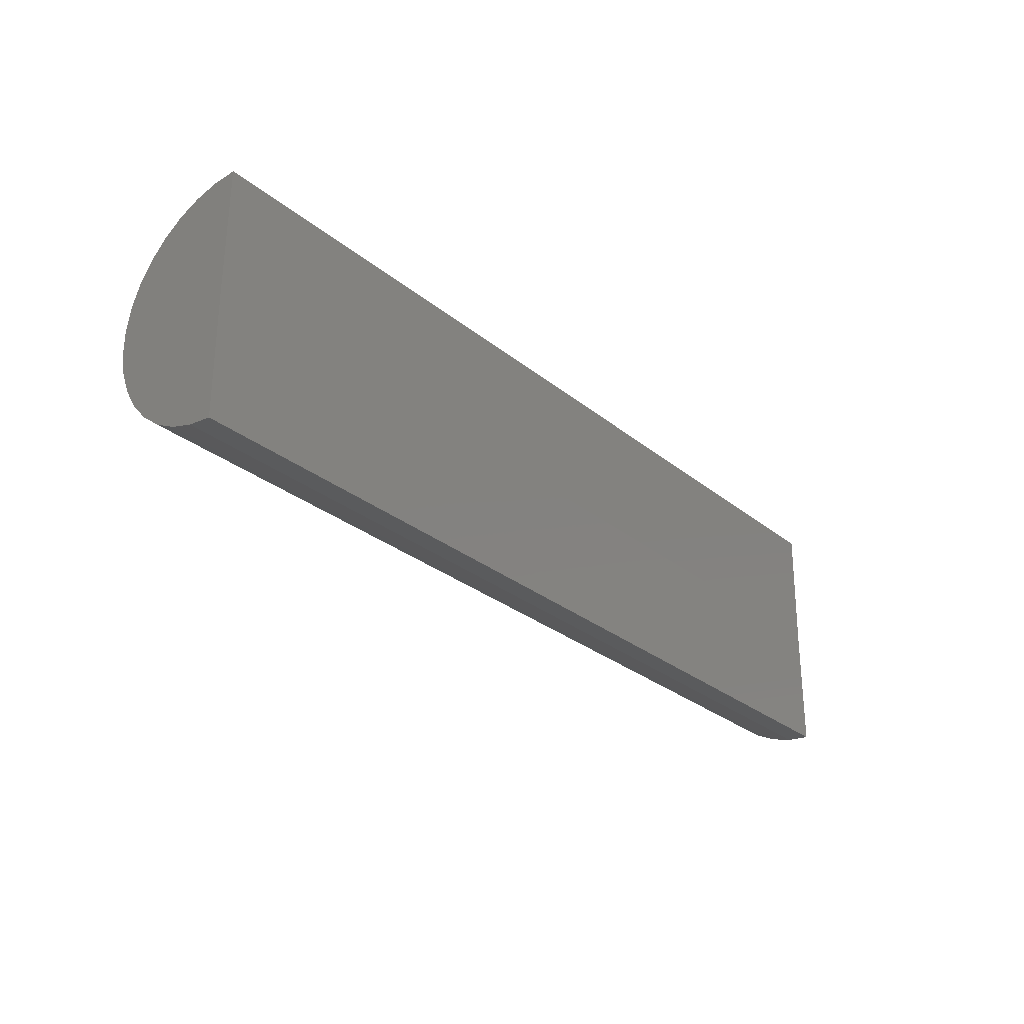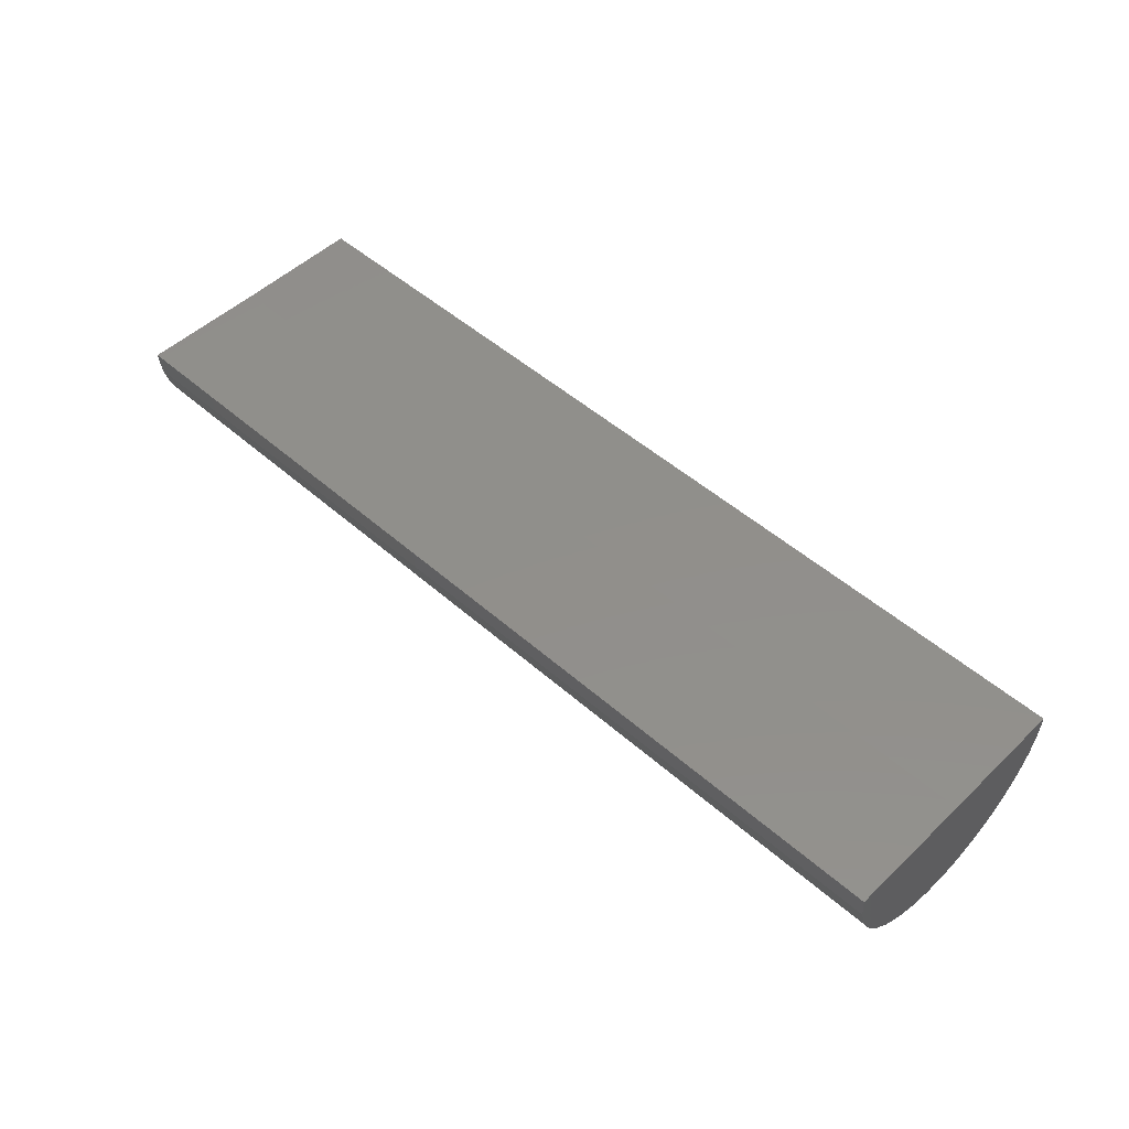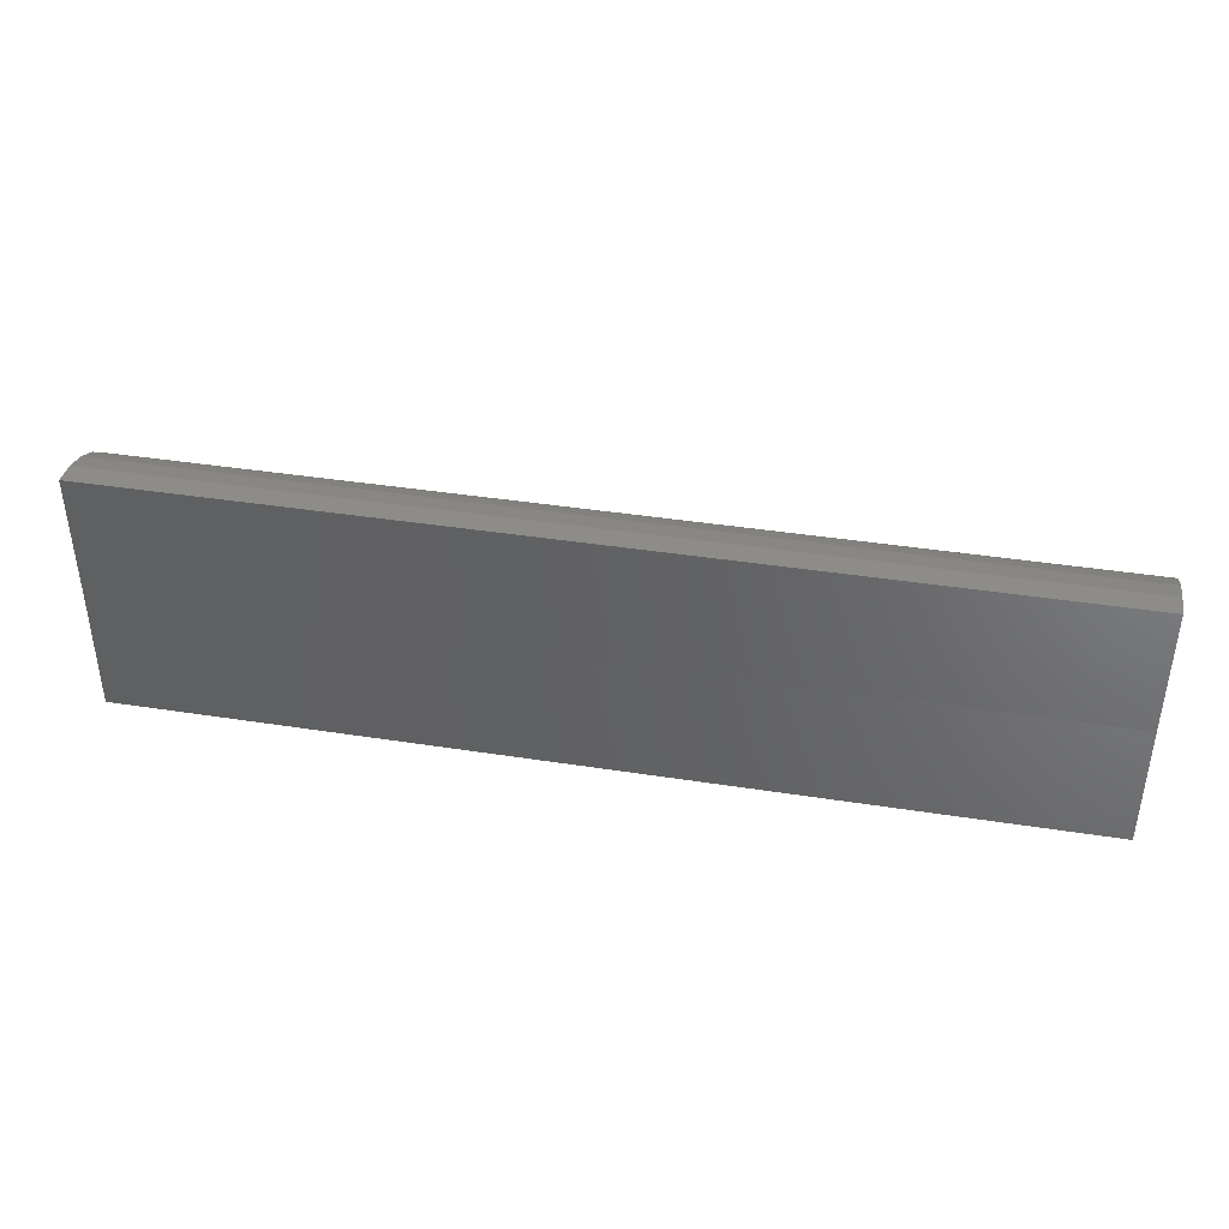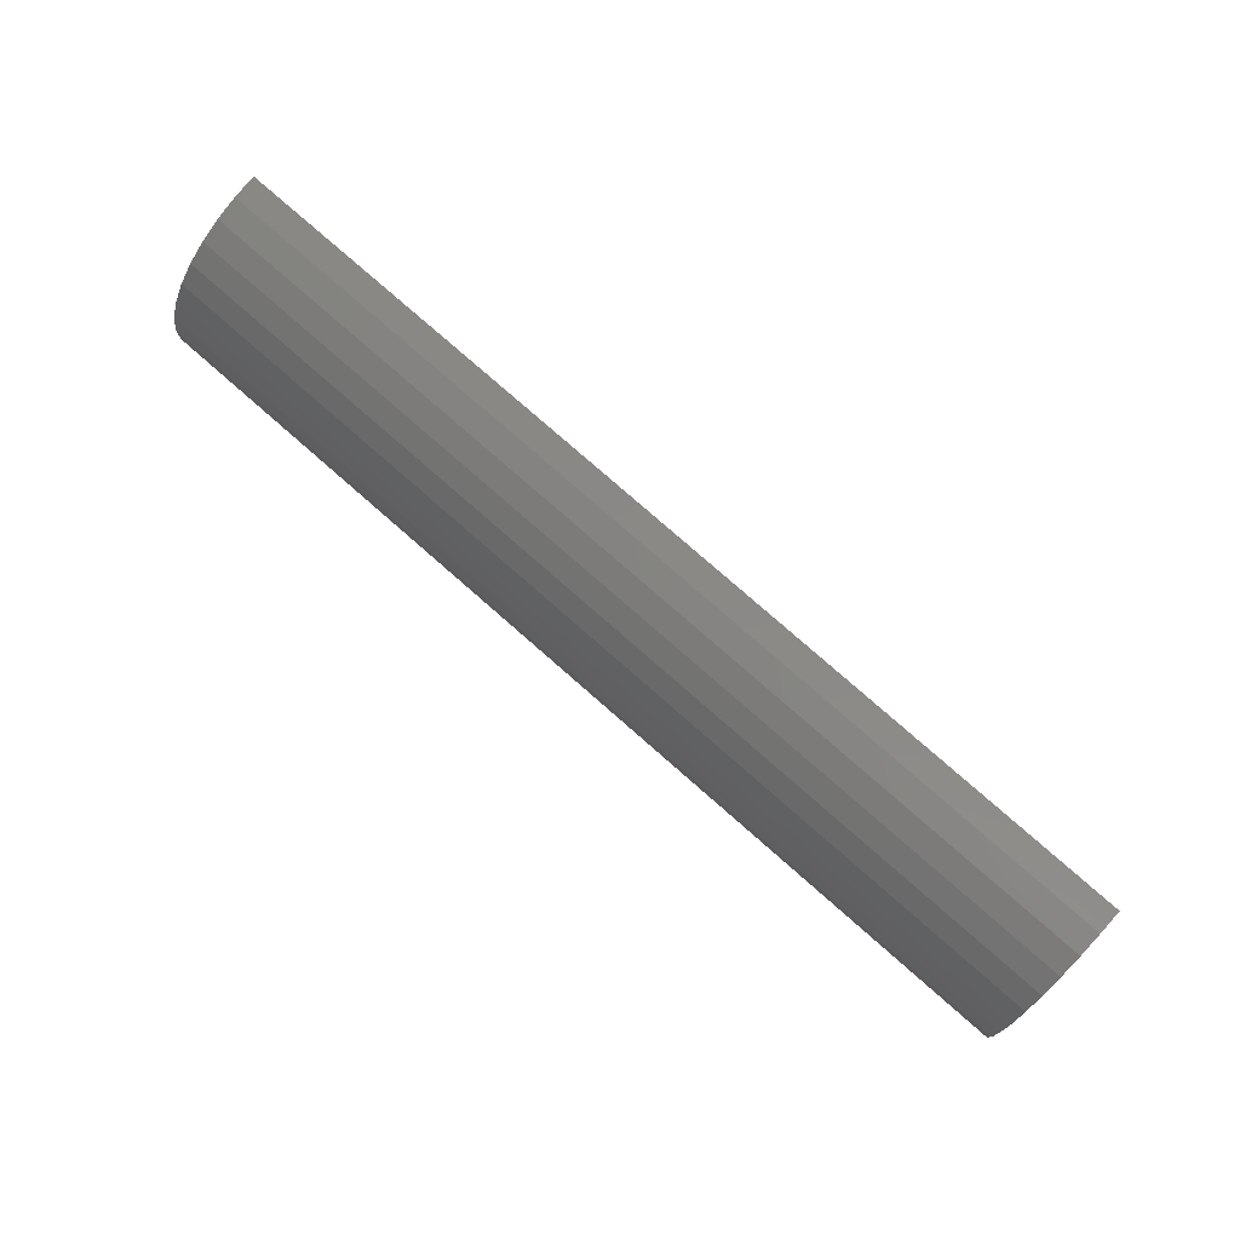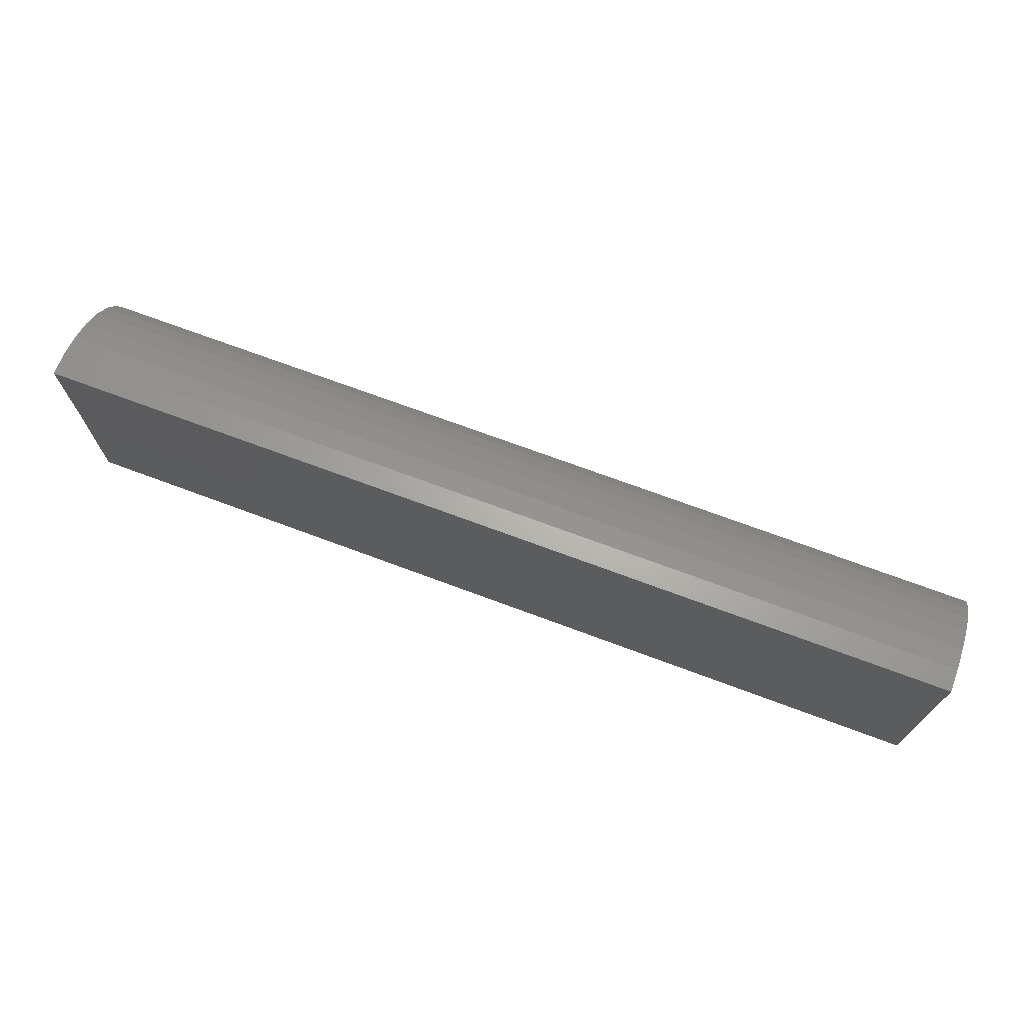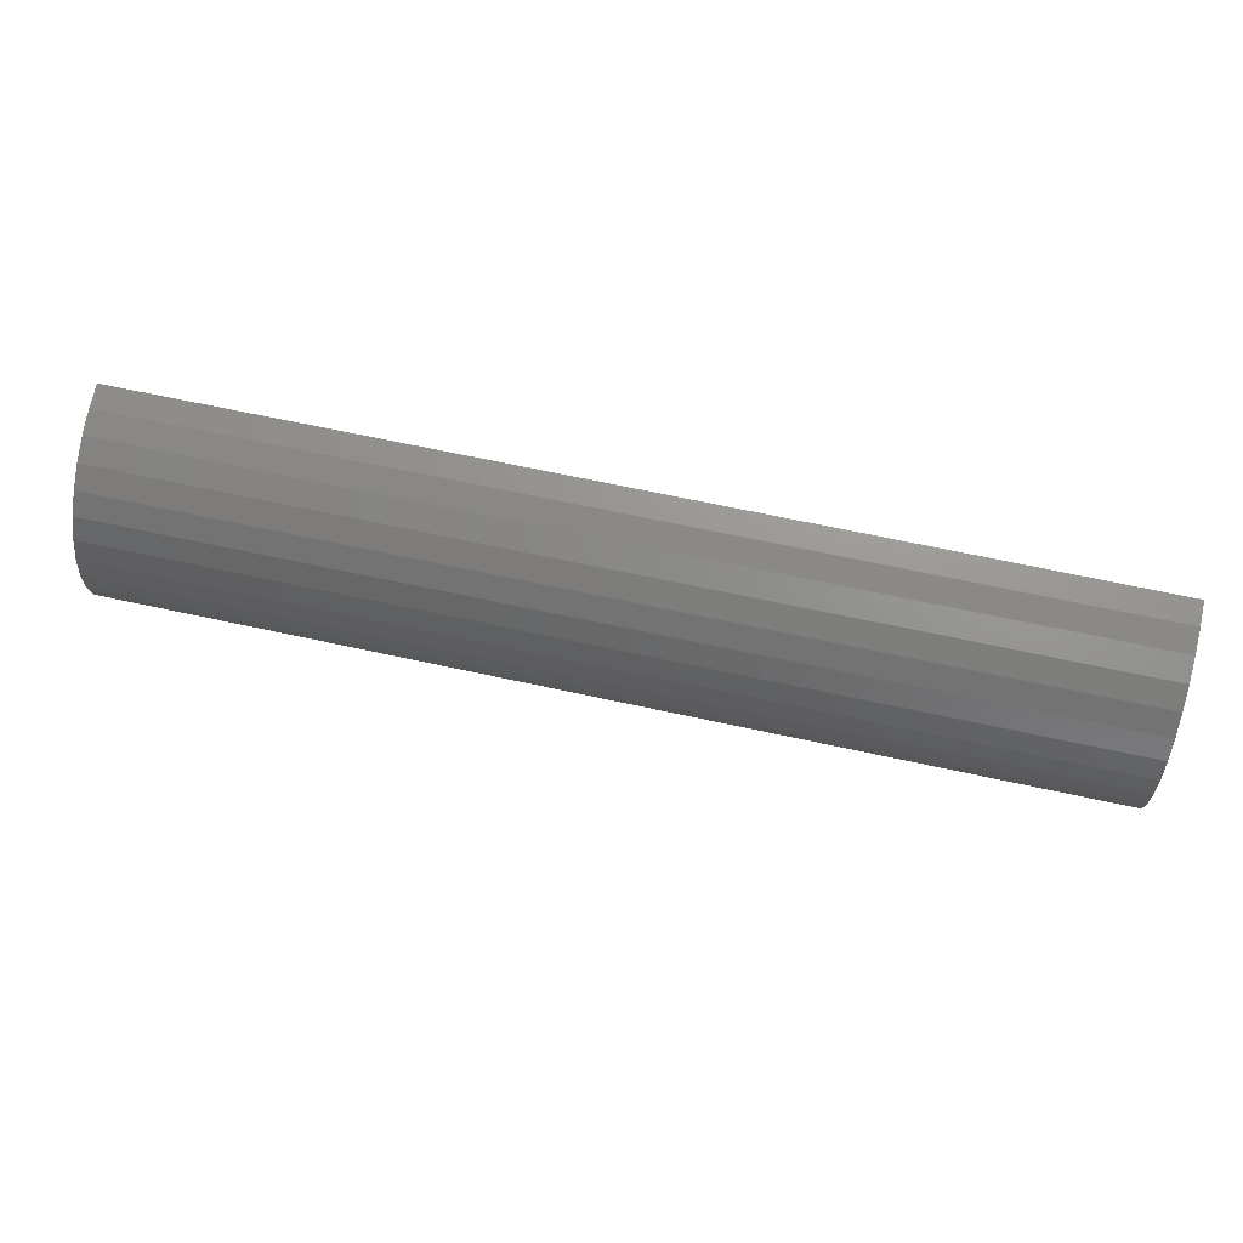
<metadata>
{"format":"stl","ext":"stl","renderer":"f3d","projection":"perspective","resolution":1024,"background":"white","views":[{"elev":-28.4,"azim":129.6,"up":"+Z"},{"elev":50.0,"azim":-136.0,"up":"+Y"},{"elev":40.1,"azim":-169.1,"up":"+Z"},{"elev":78.8,"azim":41.2,"up":"+Z"},{"elev":70.9,"azim":-159.5,"up":"+Z"},{"elev":66.2,"azim":12.4,"up":"+Z"}]}
</metadata>
<code>
# stl→obj: 38 verts, 72 faces
v -0.6797 0.00241 0.1491
v 0.75 0.00241 0.1491
v -0.6797 1.086e-17 -0.04655
v 0.75 1.696e-16 -0.04655
v -0.6797 0 -0.2422
v 0.75 1.587e-16 -0.2422
v -0.6797 -0.03609 -0.2388
v -0.6797 -0.07094 -0.2289
v -0.6797 -0.1034 -0.2127
v -0.6797 -0.1322 -0.1907
v -0.6797 -0.1566 -0.1639
v -0.6797 -0.1755 -0.133
v -0.6797 -0.1884 -0.09913
v -0.6797 -0.1949 -0.06347
v -0.6797 -0.1947 -0.02722
v -0.6797 -0.1878 0.008356
v -0.6797 -0.1744 0.04205
v -0.6797 -0.1551 0.07271
v -0.6797 -0.1304 0.09927
v -0.6797 -0.1013 0.1208
v -0.6797 -0.06869 0.1366
v -0.6797 -0.03372 0.1462
v 0.75 -0.03372 0.1462
v 0.75 -0.06869 0.1366
v 0.75 -0.1013 0.1208
v 0.75 -0.1304 0.09927
v 0.75 -0.1551 0.07271
v 0.75 -0.1744 0.04205
v 0.75 -0.1878 0.008356
v 0.75 -0.1947 -0.02722
v 0.75 -0.1949 -0.06347
v 0.75 -0.1884 -0.09913
v 0.75 -0.1755 -0.133
v 0.75 -0.1566 -0.1639
v 0.75 -0.1322 -0.1907
v 0.75 -0.1034 -0.2127
v 0.75 -0.07094 -0.2289
v 0.75 -0.03609 -0.2388
f 1 2 3
f 3 2 4
f 5 3 6
f 6 3 4
f 3 5 7
f 3 7 8
f 3 8 9
f 3 9 10
f 3 10 11
f 3 11 12
f 3 12 13
f 3 13 14
f 3 14 15
f 3 15 16
f 3 16 17
f 3 17 18
f 3 18 19
f 3 19 20
f 3 20 21
f 3 21 22
f 3 22 1
f 4 2 23
f 4 23 24
f 4 24 25
f 4 25 26
f 4 26 27
f 4 27 28
f 4 28 29
f 4 29 30
f 4 30 31
f 4 31 32
f 4 32 33
f 4 33 34
f 4 34 35
f 4 35 36
f 4 36 37
f 4 37 38
f 4 38 6
f 2 1 23
f 23 1 22
f 23 22 24
f 24 22 21
f 24 21 25
f 25 21 20
f 25 20 26
f 26 20 19
f 26 19 27
f 27 19 18
f 27 18 28
f 28 18 17
f 28 17 29
f 29 17 16
f 29 16 30
f 30 16 15
f 30 15 31
f 31 15 14
f 31 14 32
f 32 14 13
f 32 13 33
f 33 13 12
f 33 12 34
f 34 12 11
f 34 11 35
f 35 11 10
f 35 10 36
f 36 10 9
f 36 9 37
f 37 9 8
f 37 8 38
f 38 8 7
f 38 7 6
f 6 7 5

</code>
